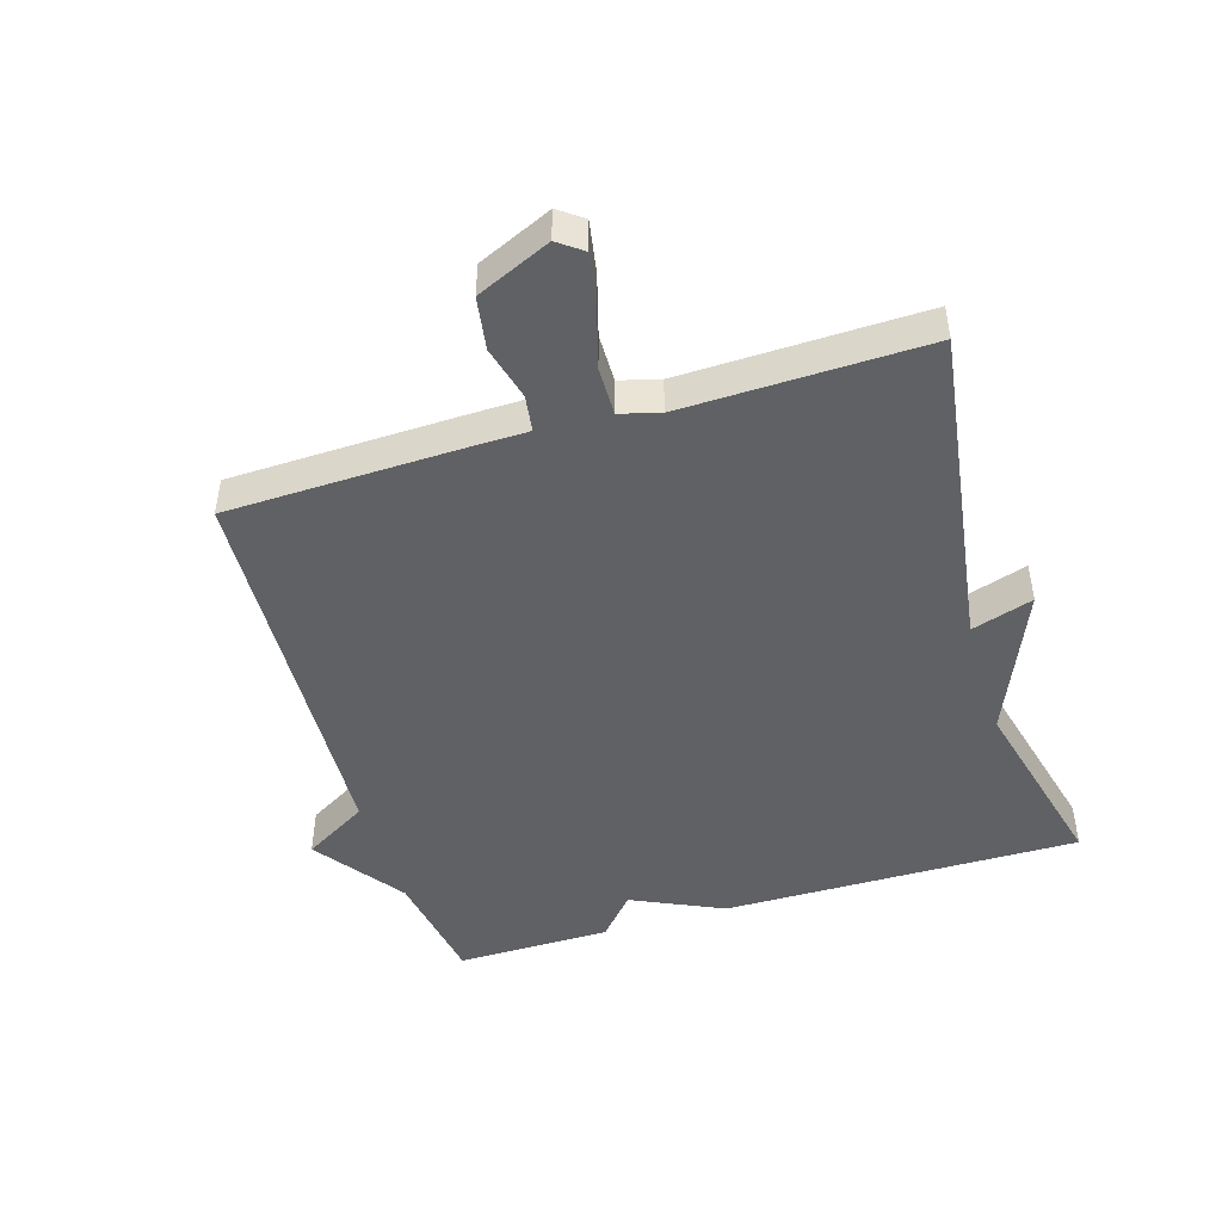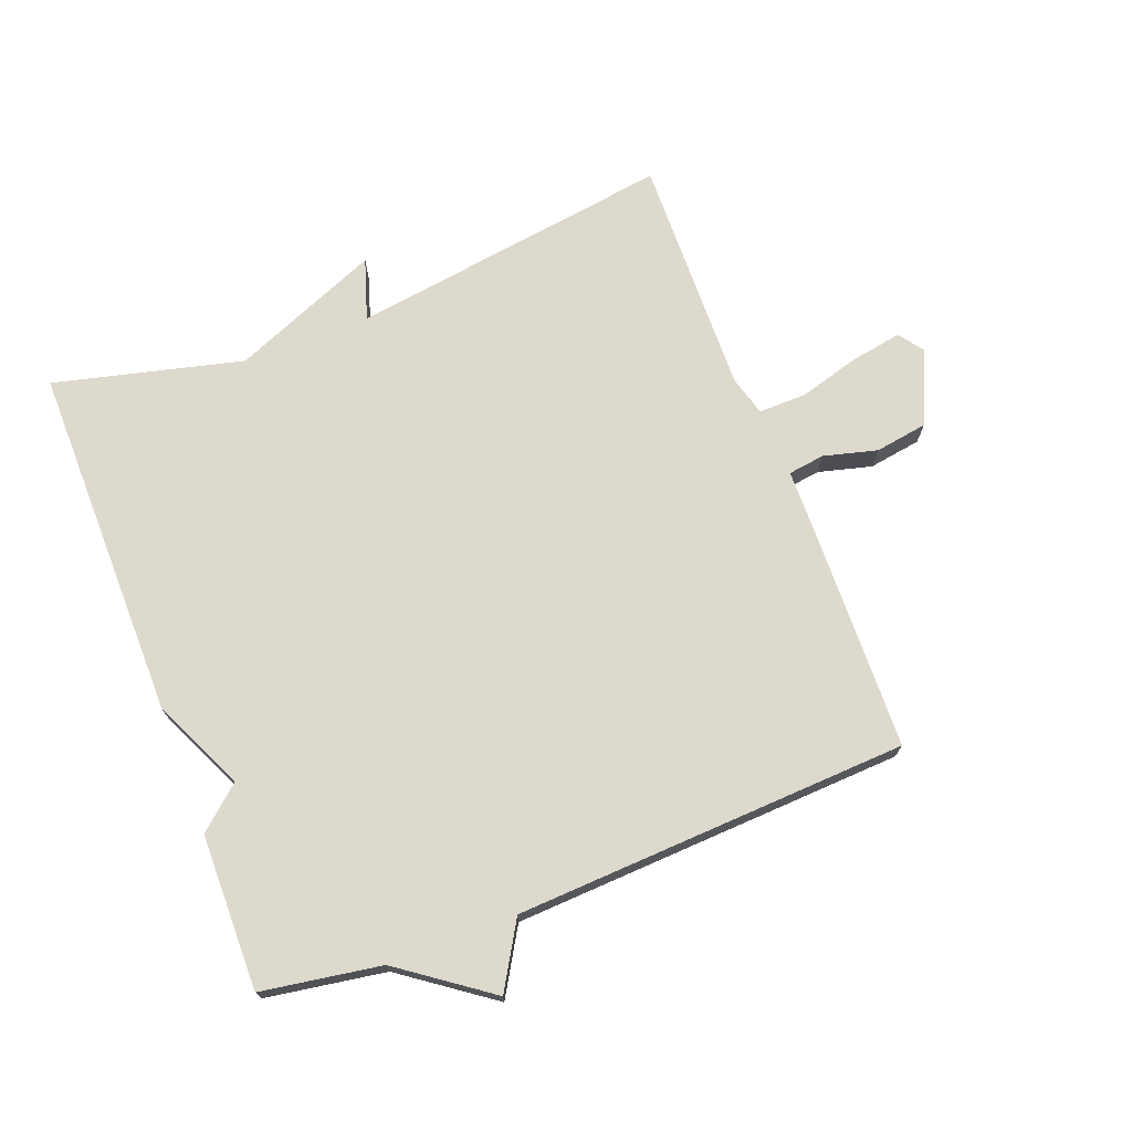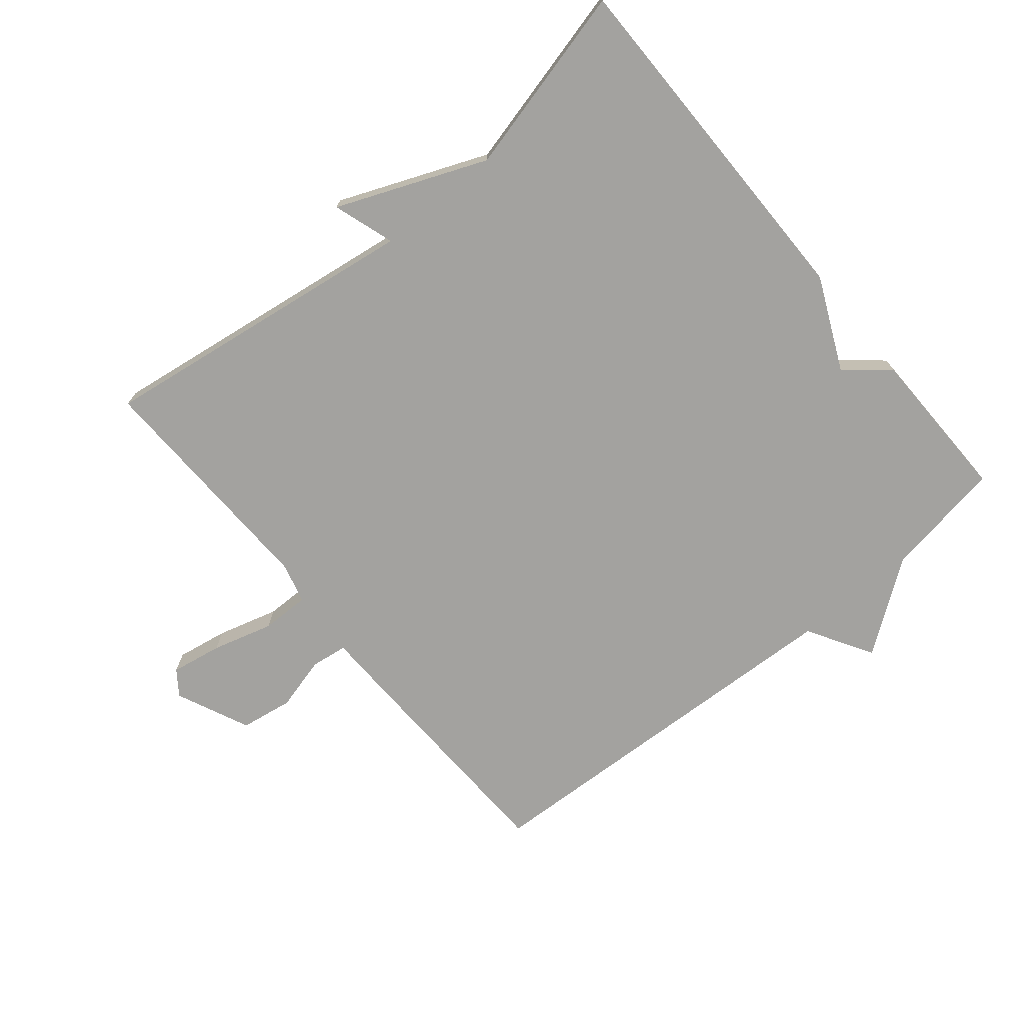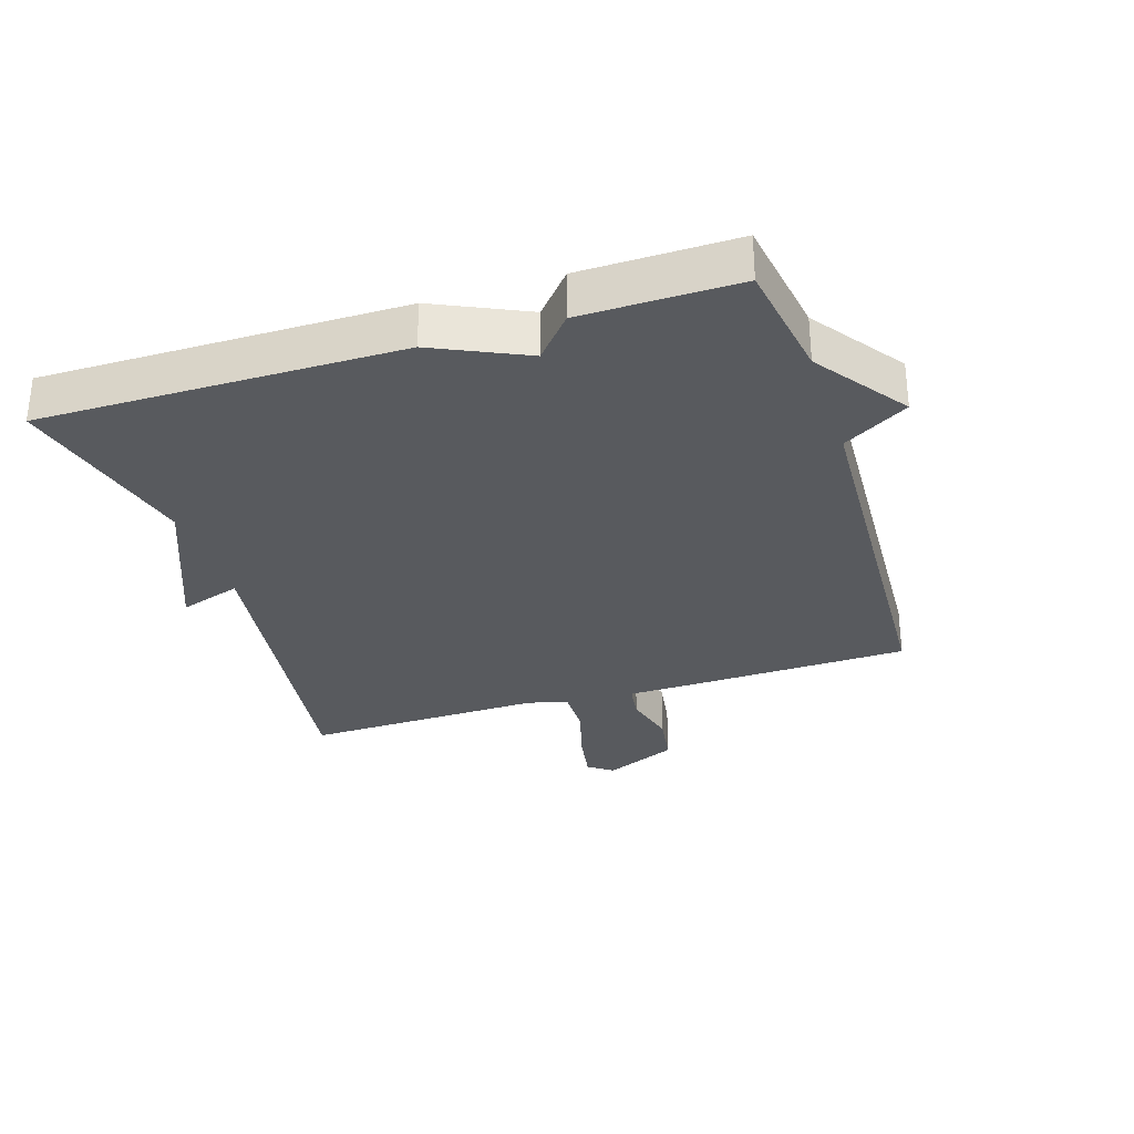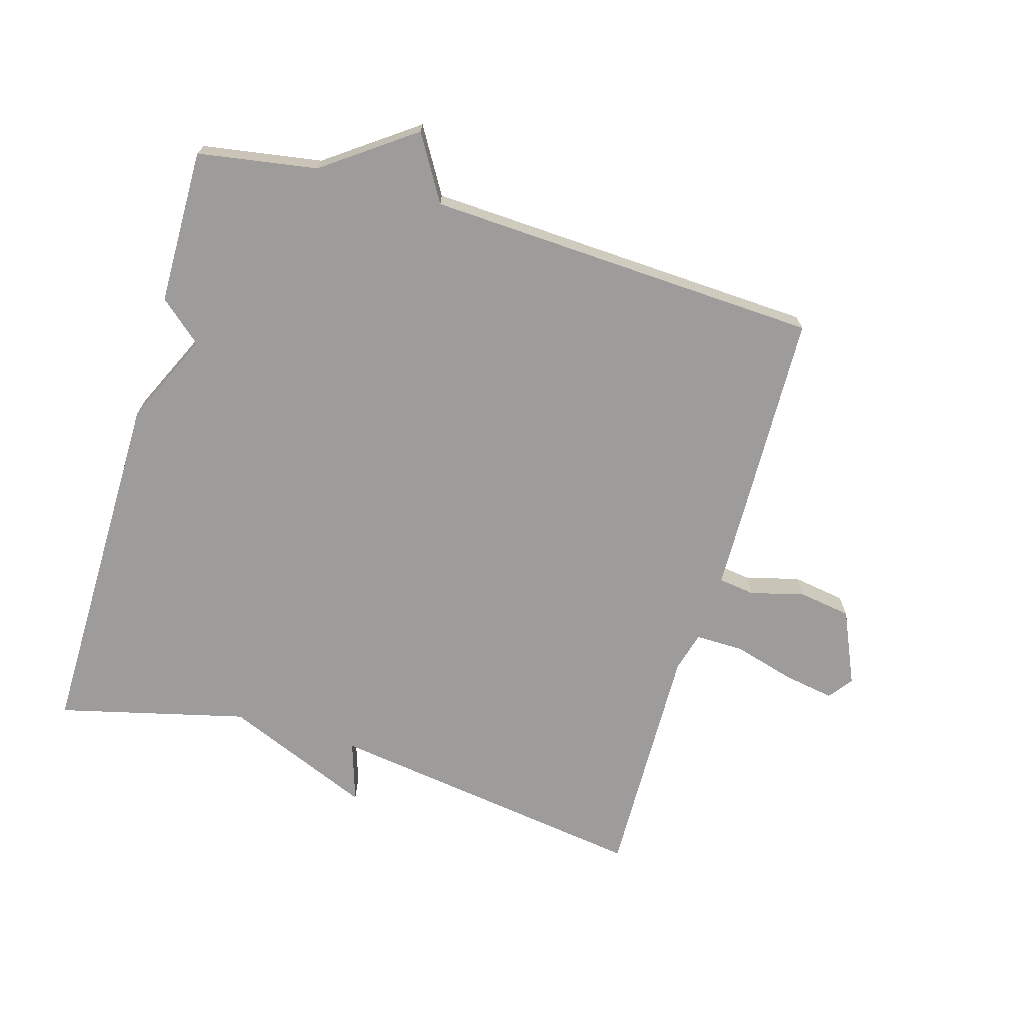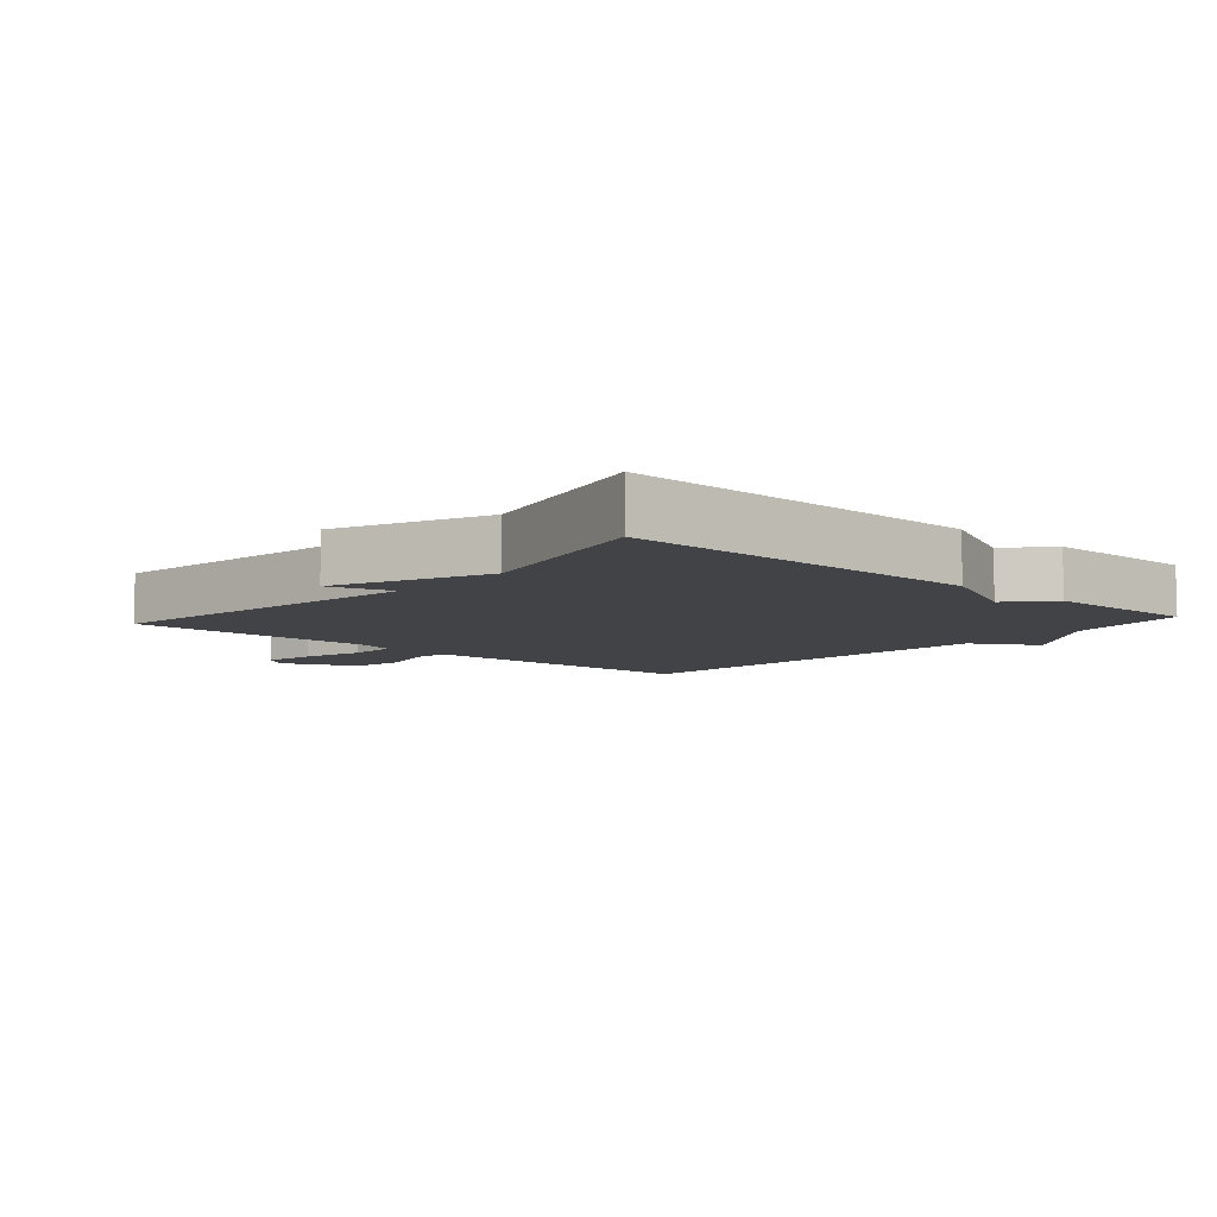
<metadata>
{"format":"obj","ext":"obj","renderer":"f3d","projection":"perspective","resolution":1024,"background":"white","views":[{"elev":-46.6,"azim":106.9,"up":"+Y"},{"elev":71.9,"azim":-21.0,"up":"+Y"},{"elev":-72.4,"azim":-140.2,"up":"+Y"},{"elev":-30.5,"azim":-72.3,"up":"+Y"},{"elev":-70.1,"azim":-16.3,"up":"+Y"},{"elev":-7.5,"azim":-131.9,"up":"+Y"}]}
</metadata>
<code>
v 0.5 0.07 -0.5
v -0.006 0.07 -0.427
v 0.025 0.07 -0.523
v -0.206 0.07 -0.427
v -0.5 0.07 -0.5
v -0.497 0.07 0.058
v -0.431 0.07 0.201
v -0.497 0.07 0.258
v -0.5 0.07 0.5
v -0.314 0.07 0.53
v -0.174 0.07 0.631
v -0.114 0.07 0.53
v 0.5 0.07 0.5
v 0.51 0.07 0.152
v 0.512 0.07 0.048
v 0.569 0.07 0.04
v 0.653 0.07 0.062
v 0.735 0.07 0.049
v 0.786 0.07 -0.066
v 0.758 0.07 -0.104
v 0.678 0.07 -0.09
v 0.583 0.07 -0.063
v 0.508 0.07 -0.062
v 0.491 0.07 -0.124
v 0.5 0 -0.5
v -0.006 0 -0.427
v 0.025 0 -0.523
v -0.206 0 -0.427
v -0.5 0 -0.5
v -0.497 0 0.058
v -0.431 0 0.201
v -0.497 0 0.258
v -0.5 0 0.5
v -0.314 0 0.53
v -0.174 0 0.631
v -0.114 0 0.53
v 0.5 0 0.5
v 0.51 0 0.152
v 0.512 0 0.048
v 0.569 0 0.04
v 0.653 0 0.062
v 0.735 0 0.049
v 0.786 0 -0.066
v 0.758 0 -0.104
v 0.678 0 -0.09
v 0.583 0 -0.063
v 0.508 0 -0.062
v 0.491 0 -0.124
f 20 21 22
f 19 20 22
f 18 19 22
f 17 18 22
f 16 17 22
f 15 16 22 23
f 15 23 24
f 14 15 24
f 13 14 24
f 12 13 24
f 10 11 12
f 12 24 1
f 10 12 1
f 9 10 1
f 8 9 1
f 7 8 1
f 4 5 6 7
f 2 3 4 7
f 1 2 7
f 46 45 44
f 46 44 43
f 46 43 42
f 46 42 41
f 46 41 40
f 47 46 40 39
f 48 47 39
f 48 39 38
f 48 38 37
f 48 37 36
f 36 35 34
f 25 48 36
f 25 36 34
f 25 34 33
f 25 33 32
f 25 32 31
f 31 30 29 28
f 31 28 27 26
f 31 26 25
f 1 25 26 2
f 2 26 27 3
f 3 27 28 4
f 4 28 29 5
f 5 29 30 6
f 6 30 31 7
f 7 31 32 8
f 8 32 33 9
f 9 33 34 10
f 10 34 35 11
f 11 35 36 12
f 12 36 37 13
f 13 37 38 14
f 14 38 39 15
f 15 39 40 16
f 16 40 41 17
f 17 41 42 18
f 18 42 43 19
f 19 43 44 20
f 20 44 45 21
f 21 45 46 22
f 22 46 47 23
f 23 47 48 24
f 24 48 25 1

</code>
